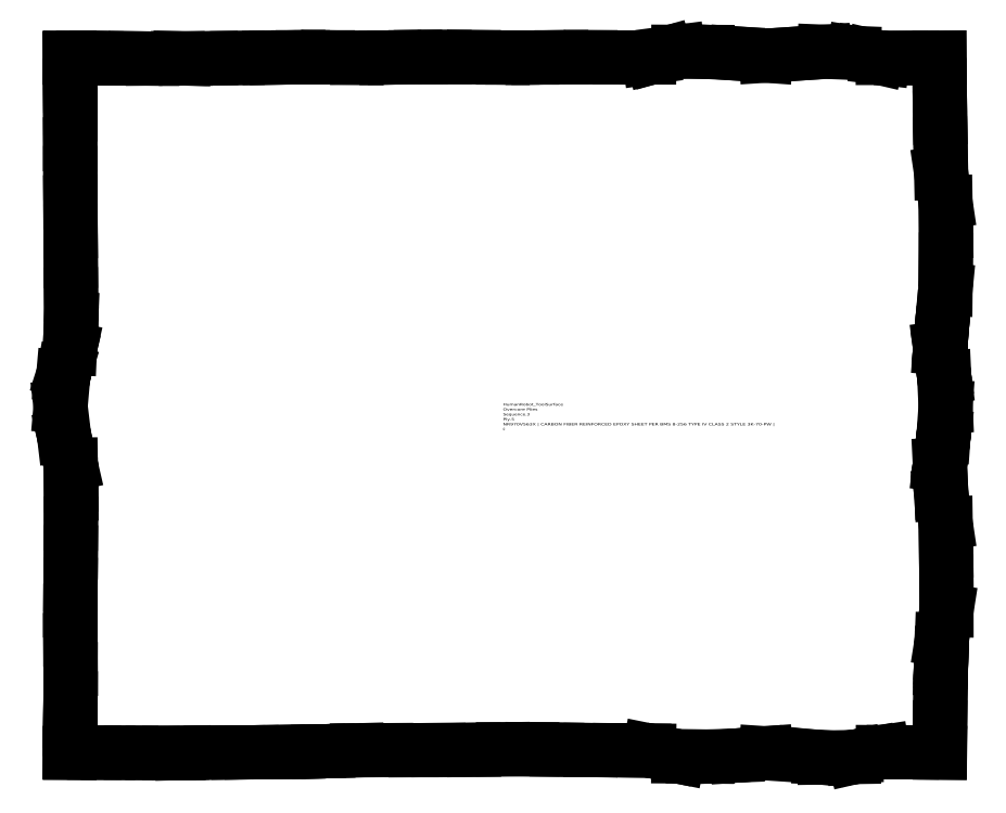
<metadata>
{"format":"dxf","ext":"dxf","renderer":"ezdxf+matplotlib","layout":"modelspace","background":"white","min_lineweight":24,"dpi":150}
</metadata>
<code>
0
SECTION
2
ENTITIES
0
INSERT
8
0
2
BLOCK29
10
-0.02591
20
-0.09764
30
0
0
INSERT
8
0
2
BLOCK30
10
-0.02591
20
-0.09764
30
0
0
INSERT
8
0
2
BLOCK31
10
-0.02591
20
-0.09764
30
0
0
INSERT
8
0
2
BLOCK32
10
-0.02591
20
-0.09764
30
0
0
INSERT
8
0
2
BLOCK33
10
-0.02591
20
-0.09764
30
0
0
INSERT
8
0
2
BLOCK34
10
-0.02591
20
-0.09764
30
0
0
INSERT
8
0
2
BLOCK35
10
-0.02591
20
-0.09764
30
0
0
LINE
8
0
10
-24.47
20
-1.724
30
0
11
-24.34
21
-2.271
31
0
0
LINE
8
0
10
-24.34
20
-2.271
30
0
11
-24.09
21
-3.35
31
0
0
LINE
8
0
10
-24.09
20
-3.35
30
0
11
-24.08
21
-4.466
31
0
0
LINE
8
0
10
-24.08
20
-4.466
30
0
11
-24.07
21
-4.977
31
0
0
LINE
8
0
10
-24.07
20
-4.977
30
0
11
-24.08
21
-6.633
31
0
0
LINE
8
0
10
-24.08
20
-6.633
30
0
11
-24.09
21
-8.229
31
0
0
LINE
8
0
10
-24.09
20
-8.229
30
0
11
-24.1
21
-10.04
31
0
0
LINE
8
0
10
-24.1
20
-10.04
30
0
11
-24.12
21
-11.48
31
0
0
LINE
8
0
10
-24.12
20
-11.48
30
0
11
-24.12
21
-13.11
31
0
0
LINE
8
0
10
-24.12
20
-13.11
30
0
11
-24.1
21
-14.73
31
0
0
LINE
8
0
10
-24.1
20
-14.73
30
0
11
-24.11
21
-16.36
31
0
0
LINE
8
0
10
-24.11
20
-16.36
30
0
11
-24.12
21
-17.66
31
0
0
LINE
8
0
10
-24.12
20
-17.66
30
0
11
-24.13
21
-18.1
31
0
0
LINE
8
0
10
-24.13
20
-18.1
30
0
11
-24.15
21
-19.4
31
0
0
LINE
8
0
10
-24.15
20
-19.4
30
0
11
-22.79
21
-19.4
31
0
0
LINE
8
0
10
-22.79
20
-19.4
30
0
11
-22.02
21
-19.4
31
0
0
LINE
8
0
10
-22.02
20
-19.4
30
0
11
-20.74
21
-19.41
31
0
0
LINE
8
0
10
-20.74
20
-19.41
30
0
11
-19.54
21
-19.41
31
0
0
LINE
8
0
10
-19.54
20
-19.41
30
0
11
-18.6
21
-19.42
31
0
0
LINE
8
0
10
-18.6
20
-19.42
30
0
11
-18.09
21
-19.42
31
0
0
LINE
8
0
10
-18.09
20
-19.42
30
0
11
-17.91
21
-19.42
31
0
0
LINE
8
0
10
-17.91
20
-19.42
30
0
11
-17.76
21
-19.41
31
0
0
LINE
8
0
10
-17.76
20
-19.41
30
0
11
-16.29
21
-19.4
31
0
0
LINE
8
0
10
-16.29
20
-19.4
30
0
11
-14.77
21
-19.39
31
0
0
LINE
8
0
10
-14.77
20
-19.39
30
0
11
-14.02
21
-19.38
31
0
0
LINE
8
0
10
-14.02
20
-19.38
30
0
11
-12.54
21
-19.36
31
0
0
LINE
8
0
10
-12.54
20
-19.36
30
0
11
-11.41
21
-19.35
31
0
0
LINE
8
0
10
-11.41
20
-19.35
30
0
11
-10.31
21
-19.33
31
0
0
LINE
8
0
10
-10.31
20
-19.33
30
0
11
-9.784
21
-19.32
31
0
0
LINE
8
0
10
-9.784
20
-19.32
30
0
11
-8.157
21
-19.27
31
0
0
LINE
8
0
10
-8.157
20
-19.27
30
0
11
-6.531
21
-19.26
31
0
0
LINE
8
0
10
-6.531
20
-19.26
30
0
11
-5.101
21
-19.26
31
0
0
LINE
8
0
10
-5.101
20
-19.26
30
0
11
-4.905
21
-19.26
31
0
0
LINE
8
0
10
-4.905
20
-19.26
30
0
11
-3.615
21
-19.25
31
0
0
LINE
8
0
10
-3.615
20
-19.25
30
0
11
-1.652
21
-19.24
31
0
0
LINE
8
0
10
-1.652
20
-19.24
30
0
11
-0.02591
21
-19.21
31
0
0
LINE
8
0
10
-0.02591
20
-19.21
30
0
11
1.6
21
-19.21
31
0
0
LINE
8
0
10
1.6
20
-19.21
30
0
11
2.972
21
-19.23
31
0
0
LINE
8
0
10
2.972
20
-19.23
30
0
11
4.853
21
-19.25
31
0
0
LINE
8
0
10
4.853
20
-19.25
30
0
11
6.479
21
-19.26
31
0
0
LINE
8
0
10
6.479
20
-19.26
30
0
11
7.821
21
-19.28
31
0
0
LINE
8
0
10
7.821
20
-19.28
30
0
11
8.106
21
-19.28
31
0
0
LINE
8
0
10
8.106
20
-19.28
30
0
11
9.233
21
-19.51
31
0
0
LINE
8
0
10
9.233
20
-19.51
30
0
11
9.732
21
-19.61
31
0
0
LINE
8
0
10
9.732
20
-19.61
30
0
11
10.55
21
-19.61
31
0
0
LINE
8
0
10
10.55
20
-19.61
30
0
11
11.32
21
-19.62
31
0
0
LINE
8
0
10
11.32
20
-19.62
30
0
11
11.36
21
-19.62
31
0
0
LINE
8
0
10
11.36
20
-19.62
30
0
11
12.98
21
-19.56
31
0
0
LINE
8
0
10
12.98
20
-19.56
30
0
11
14.09
21
-19.47
31
0
0
LINE
8
0
10
14.09
20
-19.47
30
0
11
14.61
21
-19.43
31
0
0
LINE
8
0
10
14.61
20
-19.43
30
0
11
16.88
21
-19.58
31
0
0
LINE
8
0
10
16.88
20
-19.58
30
0
11
17.57
21
-19.66
31
0
0
LINE
8
0
10
17.57
20
-19.66
30
0
11
17.86
21
-19.67
31
0
0
LINE
8
0
10
17.86
20
-19.67
30
0
11
19.49
21
-19.64
31
0
0
LINE
8
0
10
19.49
20
-19.64
30
0
11
19.56
21
-19.64
31
0
0
LINE
8
0
10
19.56
20
-19.64
30
0
11
19.67
21
-19.61
31
0
0
LINE
8
0
10
19.67
20
-19.61
30
0
11
20.43
21
-19.48
31
0
0
LINE
8
0
10
20.43
20
-19.48
30
0
11
21.12
21
-19.37
31
0
0
LINE
8
0
10
21.12
20
-19.37
30
0
11
21.72
21
-19.37
31
0
0
LINE
8
0
10
21.72
20
-19.37
30
0
11
22.74
21
-19.38
31
0
0
LINE
8
0
10
22.74
20
-19.38
30
0
11
24.3
21
-19.4
31
0
0
LINE
8
0
10
24.3
20
-19.4
30
0
11
24.3
21
-17.99
31
0
0
LINE
8
0
10
24.3
20
-17.99
30
0
11
24.32
21
-16.55
31
0
0
LINE
8
0
10
24.32
20
-16.55
30
0
11
24.35
21
-14.73
31
0
0
LINE
8
0
10
24.35
20
-14.73
30
0
11
24.36
21
-14.32
31
0
0
LINE
8
0
10
24.36
20
-14.32
30
0
11
24.37
21
-14.14
31
0
0
LINE
8
0
10
24.37
20
-14.14
30
0
11
24.38
21
-13.88
31
0
0
LINE
8
0
10
24.38
20
-13.88
30
0
11
24.4
21
-13.11
31
0
0
LINE
8
0
10
24.4
20
-13.11
30
0
11
24.66
21
-11.48
31
0
0
LINE
8
0
10
24.66
20
-11.48
30
0
11
24.66
21
-9.855
31
0
0
LINE
8
0
10
24.66
20
-9.855
30
0
11
24.64
21
-8.139
31
0
0
LINE
8
0
10
24.64
20
-8.139
30
0
11
24.62
21
-6.603
31
0
0
LINE
8
0
10
24.62
20
-6.603
30
0
11
24.37
21
-4.977
31
0
0
LINE
8
0
10
24.37
20
-4.977
30
0
11
24.37
21
-4.857
31
0
0
LINE
8
0
10
24.37
20
-4.857
30
0
11
24.3
21
-3.35
31
0
0
LINE
8
0
10
24.3
20
-3.35
30
0
11
24.35
21
-2.946
31
0
0
LINE
8
0
10
24.35
20
-2.946
30
0
11
24.37
21
-2.764
31
0
0
LINE
8
0
10
24.37
20
-2.764
30
0
11
24.43
21
-2.292
31
0
0
LINE
8
0
10
24.43
20
-2.292
30
0
11
24.5
21
-1.724
31
0
0
LINE
8
0
10
24.5
20
-1.724
30
0
11
24.61
21
-0.09764
31
0
0
LINE
8
0
10
24.61
20
-0.09764
30
0
11
24.54
21
1.529
31
0
0
LINE
8
0
10
24.54
20
1.529
30
0
11
24.49
21
1.908
31
0
0
LINE
8
0
10
24.49
20
1.908
30
0
11
24.37
21
2.753
31
0
0
LINE
8
0
10
24.37
20
2.753
30
0
11
24.31
21
3.155
31
0
0
LINE
8
0
10
24.31
20
3.155
30
0
11
24.35
21
3.549
31
0
0
LINE
8
0
10
24.35
20
3.549
30
0
11
24.37
21
3.873
31
0
0
LINE
8
0
10
24.37
20
3.873
30
0
11
24.45
21
4.781
31
0
0
LINE
8
0
10
24.45
20
4.781
30
0
11
24.61
21
6.408
31
0
0
LINE
8
0
10
24.61
20
6.408
30
0
11
24.62
21
8.075
31
0
0
LINE
8
0
10
24.62
20
8.075
30
0
11
24.63
21
9.66
31
0
0
LINE
8
0
10
24.63
20
9.66
30
0
11
24.61
21
11.29
31
0
0
LINE
8
0
10
24.61
20
11.29
30
0
11
24.37
21
12.91
31
0
0
LINE
8
0
10
24.37
20
12.91
30
0
11
24.33
21
14.54
31
0
0
LINE
8
0
10
24.33
20
14.54
30
0
11
24.31
21
16
31
0
0
LINE
8
0
10
24.31
20
16
30
0
11
24.28
21
17.79
31
0
0
LINE
8
0
10
24.28
20
17.79
30
0
11
24.27
21
19.34
31
0
0
LINE
8
0
10
24.27
20
19.34
30
0
11
22.74
21
19.32
31
0
0
LINE
8
0
10
22.74
20
19.32
30
0
11
22.12
21
19.32
31
0
0
LINE
8
0
10
22.12
20
19.32
30
0
11
21.12
21
19.32
31
0
0
LINE
8
0
10
21.12
20
19.32
30
0
11
20.83
21
19.35
31
0
0
LINE
8
0
10
20.83
20
19.35
30
0
11
20.56
21
19.42
31
0
0
LINE
8
0
10
20.56
20
19.42
30
0
11
19.96
21
19.53
31
0
0
LINE
8
0
10
19.96
20
19.53
30
0
11
19.49
21
19.6
31
0
0
LINE
8
0
10
19.49
20
19.6
30
0
11
17.86
21
19.67
31
0
0
LINE
8
0
10
17.86
20
19.67
30
0
11
16.24
21
19.55
31
0
0
LINE
8
0
10
16.24
20
19.55
30
0
11
14.61
21
19.45
31
0
0
LINE
8
0
10
14.61
20
19.45
30
0
11
12.98
21
19.57
31
0
0
LINE
8
0
10
12.98
20
19.57
30
0
11
11.36
21
19.66
31
0
0
LINE
8
0
10
11.36
20
19.66
30
0
11
9.732
21
19.67
31
0
0
LINE
8
0
10
9.732
20
19.67
30
0
11
9.022
21
19.57
31
0
0
LINE
8
0
10
9.022
20
19.57
30
0
11
8.468
21
19.42
31
0
0
LINE
8
0
10
8.468
20
19.42
30
0
11
8.305
21
19.38
31
0
0
LINE
8
0
10
8.305
20
19.38
30
0
11
8.106
21
19.35
31
0
0
LINE
8
0
10
8.106
20
19.35
30
0
11
6.884
21
19.35
31
0
0
LINE
8
0
10
6.884
20
19.35
30
0
11
6.479
21
19.35
31
0
0
LINE
8
0
10
6.479
20
19.35
30
0
11
4.853
21
19.36
31
0
0
LINE
8
0
10
4.853
20
19.36
30
0
11
3.227
21
19.36
31
0
0
LINE
8
0
10
3.227
20
19.36
30
0
11
1.937
21
19.35
31
0
0
LINE
8
0
10
1.937
20
19.35
30
0
11
1.6
21
19.34
31
0
0
LINE
8
0
10
1.6
20
19.34
30
0
11
0.5
21
19.34
31
0
0
LINE
8
0
10
0.5
20
19.34
30
0
11
-0.02591
21
19.34
31
0
0
LINE
8
0
10
-0.02591
20
19.34
30
0
11
-1.652
21
19.37
31
0
0
LINE
8
0
10
-1.652
20
19.37
30
0
11
-3.279
21
19.37
31
0
0
LINE
8
0
10
-3.279
20
19.37
30
0
11
-4.605
21
19.37
31
0
0
LINE
8
0
10
-4.605
20
19.37
30
0
11
-4.905
21
19.37
31
0
0
LINE
8
0
10
-4.905
20
19.37
30
0
11
-6.064
21
19.35
31
0
0
LINE
8
0
10
-6.064
20
19.35
30
0
11
-6.531
21
19.34
31
0
0
LINE
8
0
10
-6.531
20
19.34
30
0
11
-8.157
21
19.33
31
0
0
LINE
8
0
10
-8.157
20
19.33
30
0
11
-9.784
21
19.36
31
0
0
LINE
8
0
10
-9.784
20
19.36
30
0
11
-11.17
21
19.36
31
0
0
LINE
8
0
10
-11.17
20
19.36
30
0
11
-11.41
21
19.36
31
0
0
LINE
8
0
10
-11.41
20
19.36
30
0
11
-12.63
21
19.34
31
0
0
LINE
8
0
10
-12.63
20
19.34
30
0
11
-13.04
21
19.34
31
0
0
LINE
8
0
10
-13.04
20
19.34
30
0
11
-14.82
21
19.32
31
0
0
LINE
8
0
10
-14.82
20
19.32
30
0
11
-16.29
21
19.31
31
0
0
LINE
8
0
10
-16.29
20
19.31
30
0
11
-17.69
21
19.29
31
0
0
LINE
8
0
10
-17.69
20
19.29
30
0
11
-17.8
21
19.29
31
0
0
LINE
8
0
10
-17.8
20
19.29
30
0
11
-18.01
21
19.3
31
0
0
LINE
8
0
10
-18.01
20
19.3
30
0
11
-18.13
21
19.3
31
0
0
LINE
8
0
10
-18.13
20
19.3
30
0
11
-19.54
21
19.29
31
0
0
LINE
8
0
10
-19.54
20
19.29
30
0
11
-20.49
21
19.3
31
0
0
LINE
8
0
10
-20.49
20
19.3
30
0
11
-21.17
21
19.3
31
0
0
LINE
8
0
10
-21.17
20
19.3
30
0
11
-22.68
21
19.31
31
0
0
LINE
8
0
10
-22.68
20
19.31
30
0
11
-23.41
21
19.32
31
0
0
LINE
8
0
10
-23.41
20
19.32
30
0
11
-24.15
21
19.33
31
0
0
LINE
8
0
10
-24.15
20
19.33
30
0
11
-24.13
21
17.79
31
0
0
LINE
8
0
10
-24.13
20
17.79
30
0
11
-24.12
21
16.51
31
0
0
LINE
8
0
10
-24.12
20
16.51
30
0
11
-24.12
21
16.17
31
0
0
LINE
8
0
10
-24.12
20
16.17
30
0
11
-24.13
21
14.51
31
0
0
LINE
8
0
10
-24.13
20
14.51
30
0
11
-24.12
21
12.91
31
0
0
LINE
8
0
10
-24.12
20
12.91
30
0
11
-24.11
21
11.29
31
0
0
LINE
8
0
10
-24.11
20
11.29
30
0
11
-24.1
21
9.66
31
0
0
LINE
8
0
10
-24.1
20
9.66
30
0
11
-24.09
21
8.005
31
0
0
LINE
8
0
10
-24.09
20
8.005
30
0
11
-24.08
21
6.149
31
0
0
LINE
8
0
10
-24.08
20
6.149
30
0
11
-24.07
21
4.781
31
0
0
LINE
8
0
10
-24.07
20
4.781
30
0
11
-24.1
21
3.979
31
0
0
LINE
8
0
10
-24.1
20
3.979
30
0
11
-24.14
21
3.155
31
0
0
LINE
8
0
10
-24.14
20
3.155
30
0
11
-24.24
21
2.727
31
0
0
LINE
8
0
10
-24.24
20
2.727
30
0
11
-24.42
21
1.949
31
0
0
LINE
8
0
10
-24.42
20
1.949
30
0
11
-24.47
21
1.778
31
0
0
LINE
8
0
10
-24.47
20
1.778
30
0
11
-24.52
21
1.529
31
0
0
LINE
8
0
10
-24.52
20
1.529
30
0
11
-24.66
21
-0.09764
31
0
0
LINE
8
0
10
-24.66
20
-0.09764
30
0
11
-24.47
21
-1.724
31
0
0
ENDSEC
0
EOF

</code>
